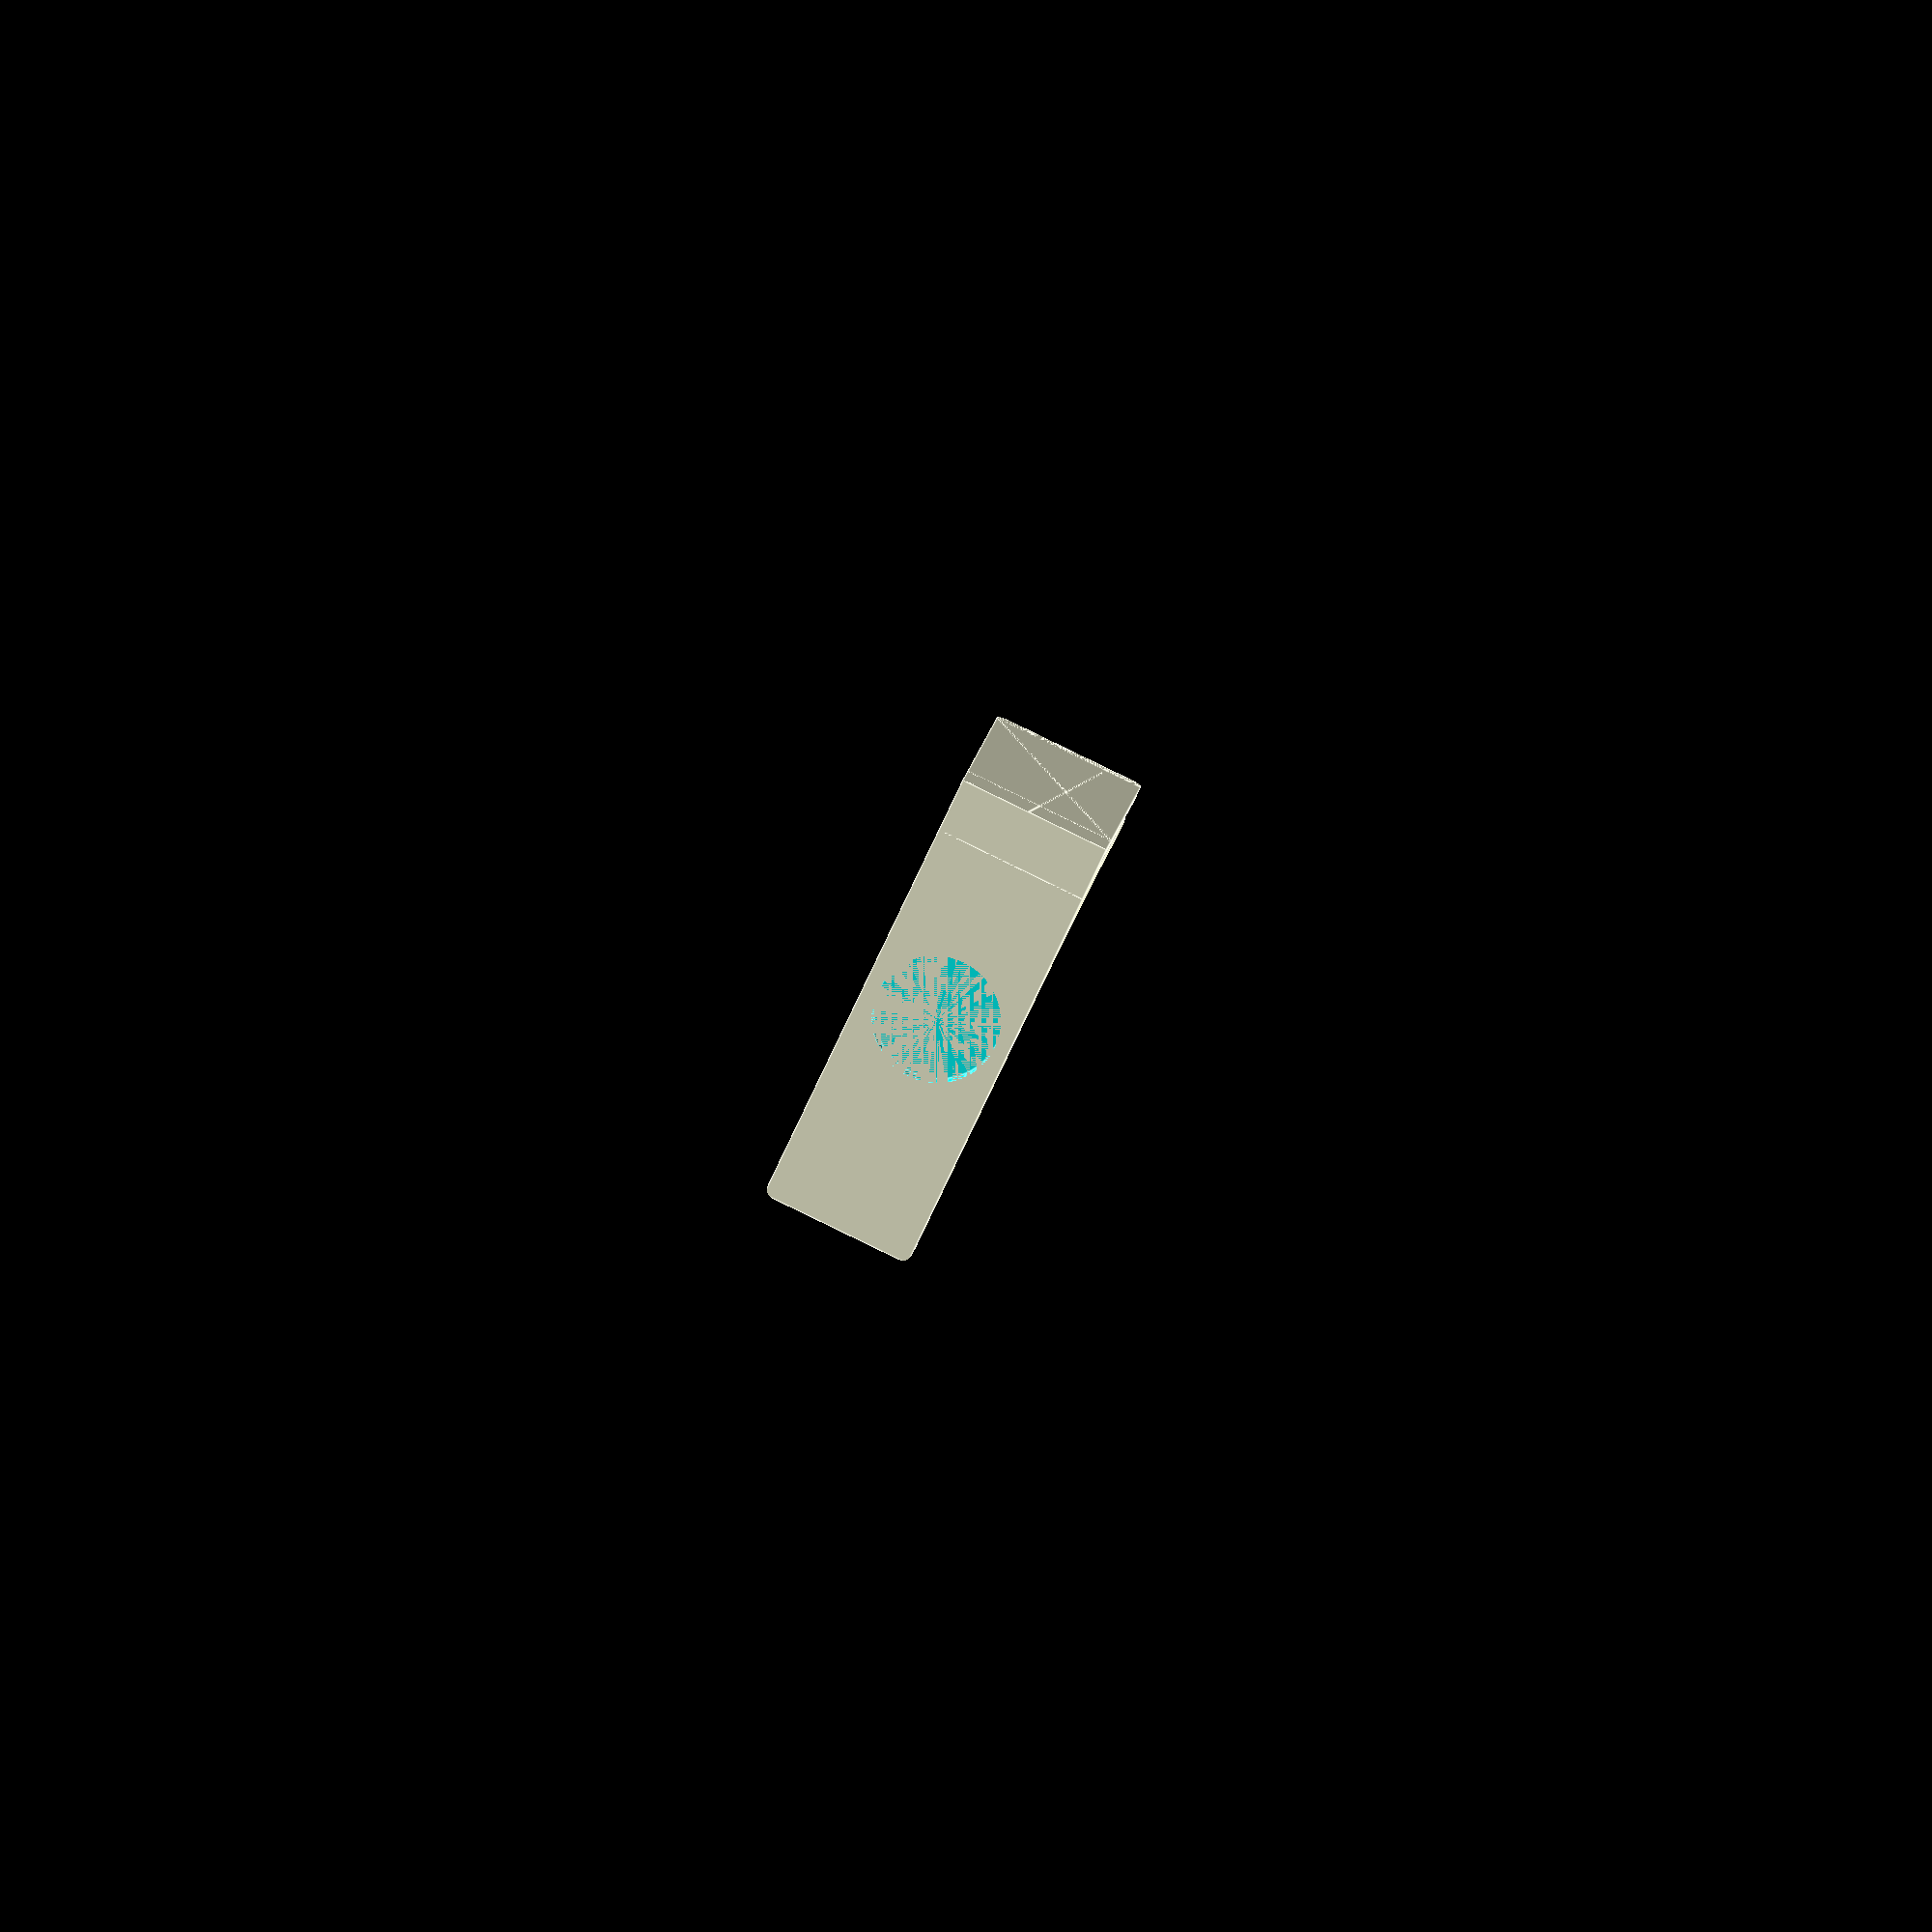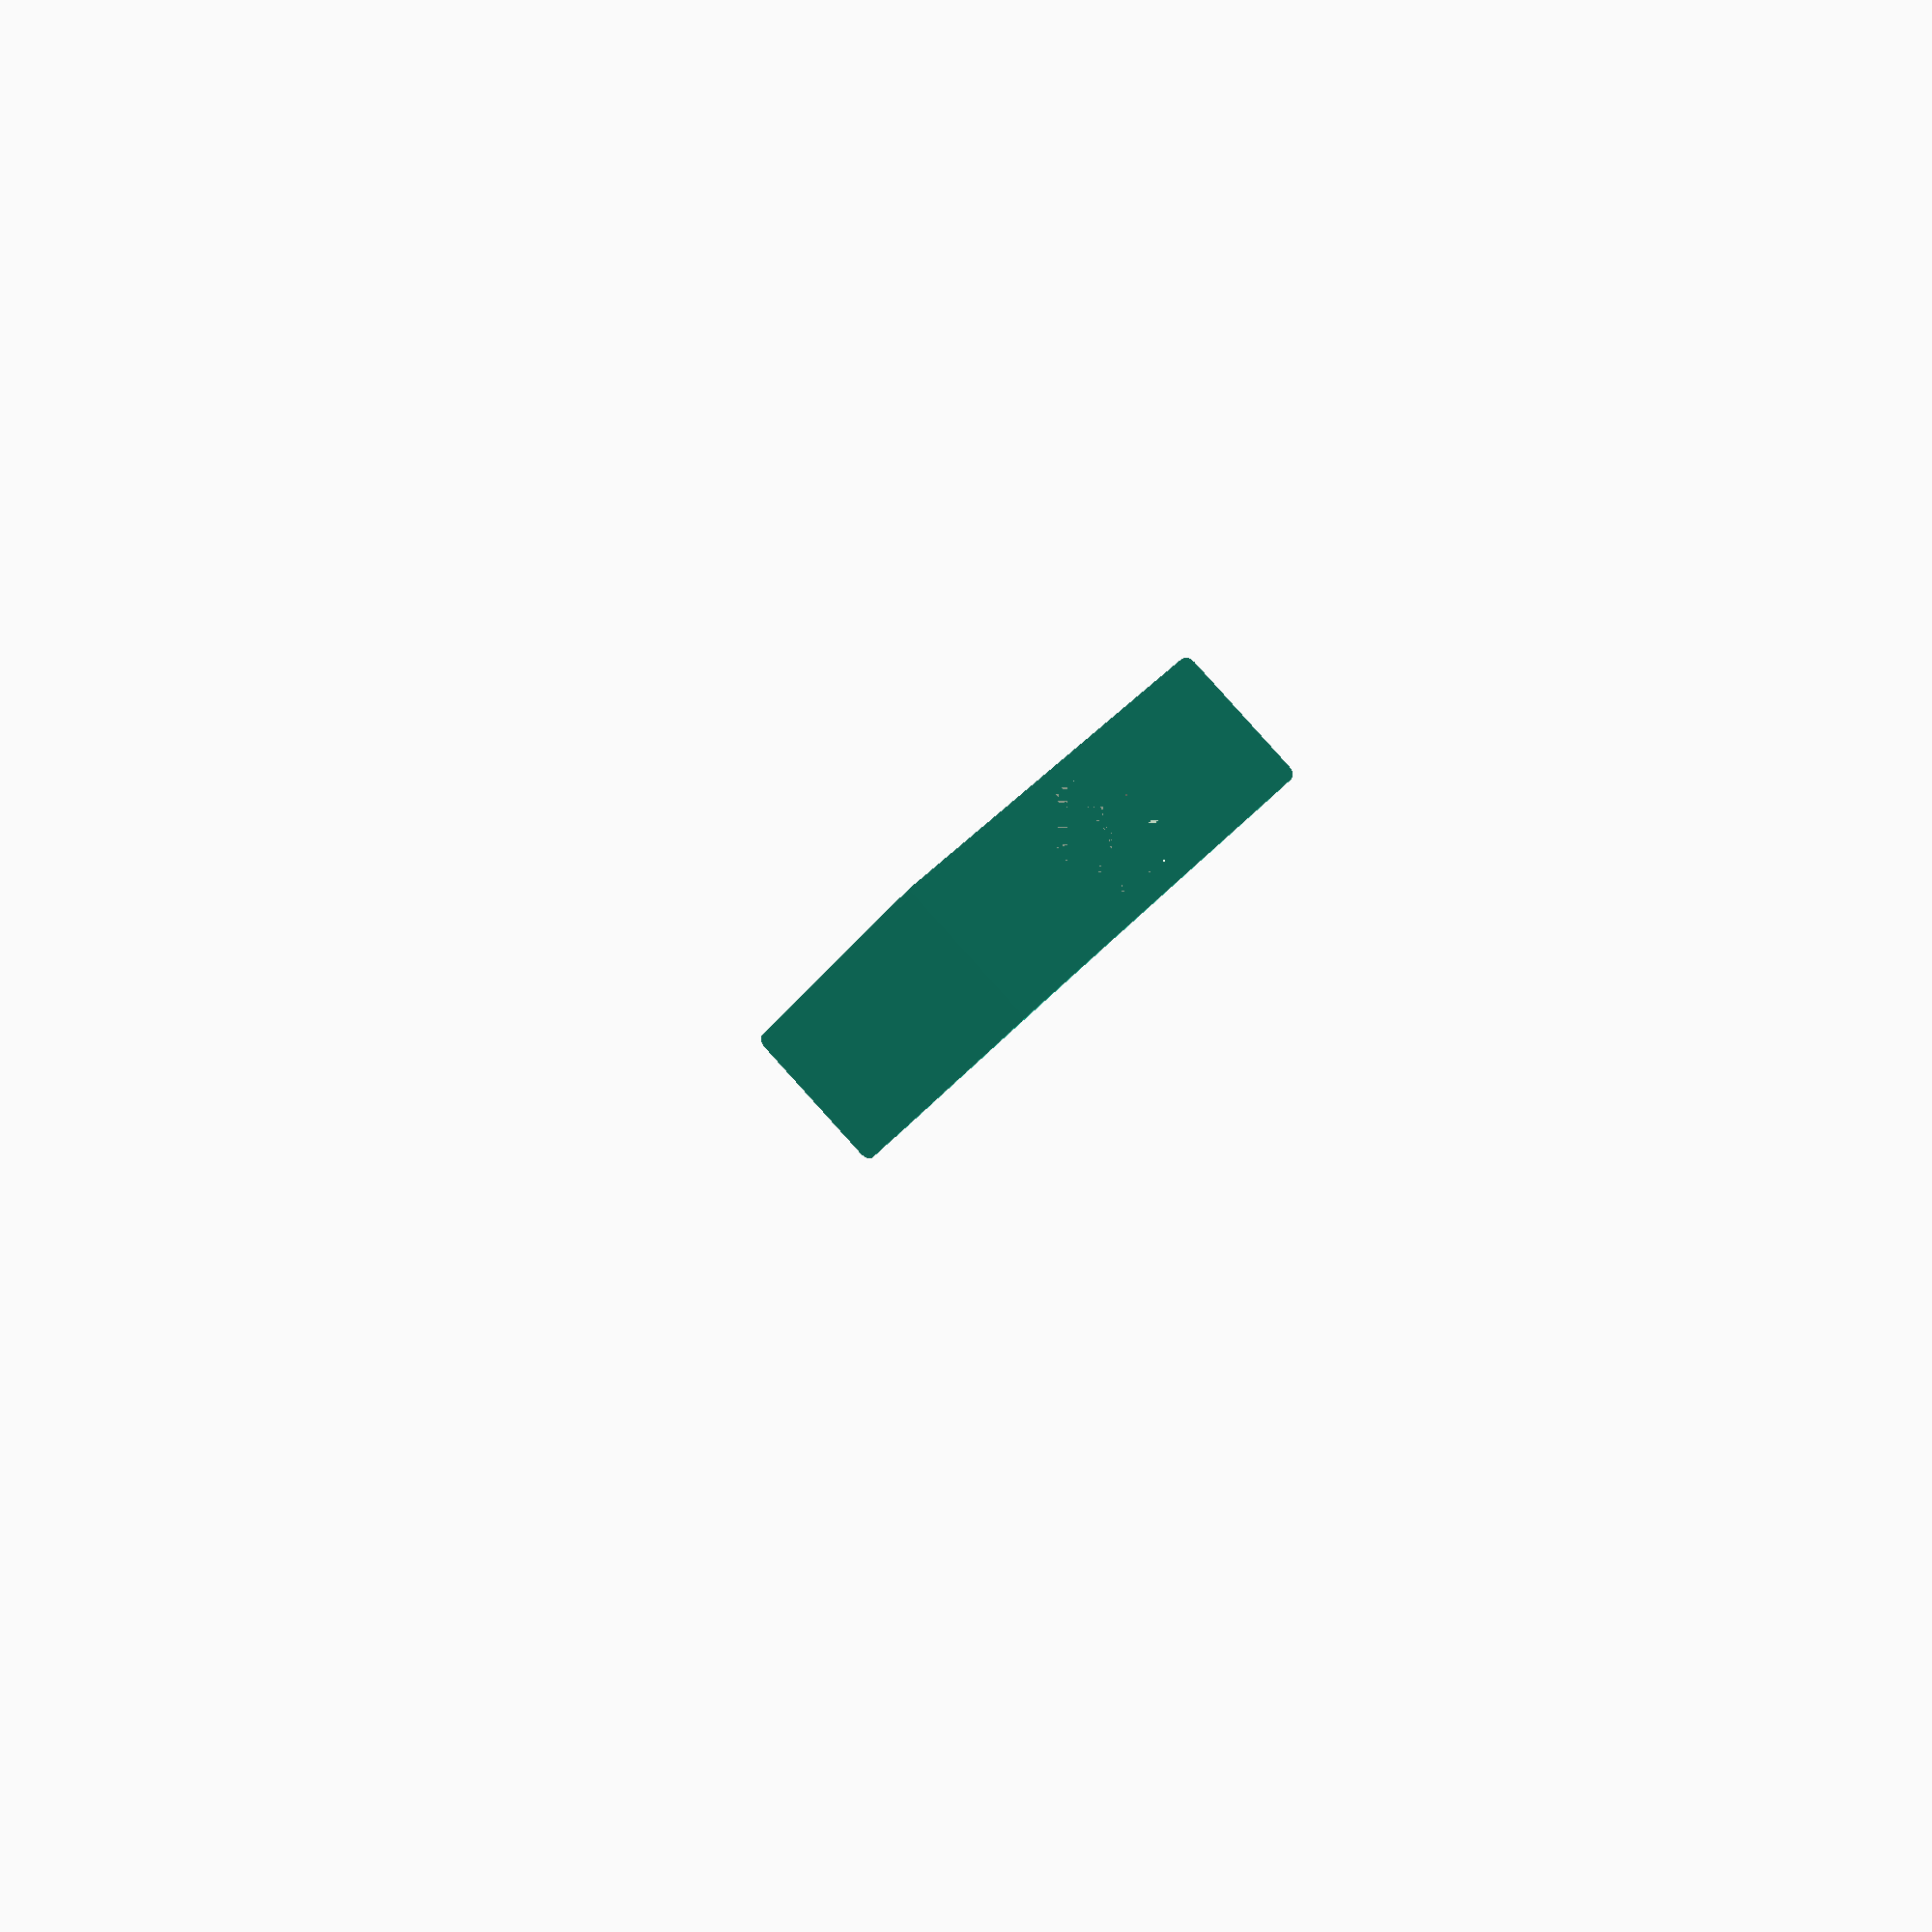
<openscad>
// Acer Acros 486 / Pentium desktop computer vertical orientation supports.
//
// The original are good but don't last 30 years of hard computing.
// Author: Joel Lehtonen

ura_h = 3.3;
ura_w = 11.85;
ura_d = 1.96;
tappi_h = 27.24;
tappi_w = 15.75;
tappi_inner_d_top = 1.7;
tappi_inner_d_bot = 1.7; //3.16;
tappi_roundness = 1;
tappi_outer_d = 2;
tappi_l = 40.86;
pohja_h = 4;
pohja_adj = 0.60;
jarru_dia = 12.8;
jarru_depth = 2.2;
jarru_y = 23;

module hulluus(w, h, d, scale=1) {
    mirror([0,1,0]) rotate([90,0,0]) linear_extrude(d, scale=scale) hull() {
        translate([-w/2,0,0]) square([w,0.1]);
        for(m = [0,1]) {
            mirror([m, 0, 0]) translate([w/2-tappi_roundness,h-tappi_roundness,0]) circle(r=tappi_roundness, $fn=16);
        }
    }
}

module triangle(w, h, d) {
    translate([0,0,-d/2]) linear_extrude(d) polygon([[0,0], [0,h], [w,h]]);
}

function inverse(start, end, step) =
    concat([[start,1/end]], [ for (x = [start : step : end]) [ x, 1/x] ]);

module ranni() {
    scale(1/(4-0.25)) translate([-0.25,-0.25,0]) polygon(inverse(0.25,6,0.05));
}

module leikkuuboksi() {
    intersection() {
        children();
        translate([0,0,50]) rotate([-90,0,0]) hulluus(tappi_w, tappi_inner_d_bot+ura_d+tappi_outer_d+tappi_l,100);
    }
}

// Slanted part
difference() {
    hulluus(tappi_w, tappi_h, tappi_inner_d_bot);
    rotate([90,0,90]) triangle(tappi_inner_d_bot-tappi_inner_d_top,tappi_h,tappi_w);
}

// Slot
translate([0,tappi_inner_d_bot,0]) hulluus(ura_w, tappi_h-ura_h, ura_d);

// Back part
leikkuuboksi() translate([0,tappi_inner_d_bot+ura_d,0]) {
    intersection() {
        translate([0,0,-pohja_h]) hulluus(tappi_w, tappi_h+pohja_h, tappi_l+tappi_outer_d);
        // Rounding
        union () {
            translate([0,0,50]) cube([100, 2*tappi_outer_d, 100], center=true);
            translate([0,tappi_outer_d,0]) rotate([90,0,90]) linear_extrude(tappi_w, center=true) scale(tappi_h) ranni();
        }
    }
}

// Bottom ja holetsu
leikkuuboksi() translate([0,0,-pohja_h]) difference() {
    translate([-tappi_w/2,0,0]) union() {
        cube([tappi_w,tappi_inner_d_bot+ura_d+tappi_outer_d+tappi_l,pohja_h-pohja_adj]);
        // Hotfix to fill a hole
        cube([tappi_w,tappi_inner_d_bot+ura_d+tappi_outer_d,pohja_h]);
    }        
    translate([0,jarru_y,0]) cylinder(jarru_depth, jarru_dia/2, jarru_dia/2, $fn=64);
}


</openscad>
<views>
elev=168.2 azim=334.9 roll=353.6 proj=o view=edges
elev=210.5 azim=139.5 roll=28.1 proj=p view=solid
</views>
